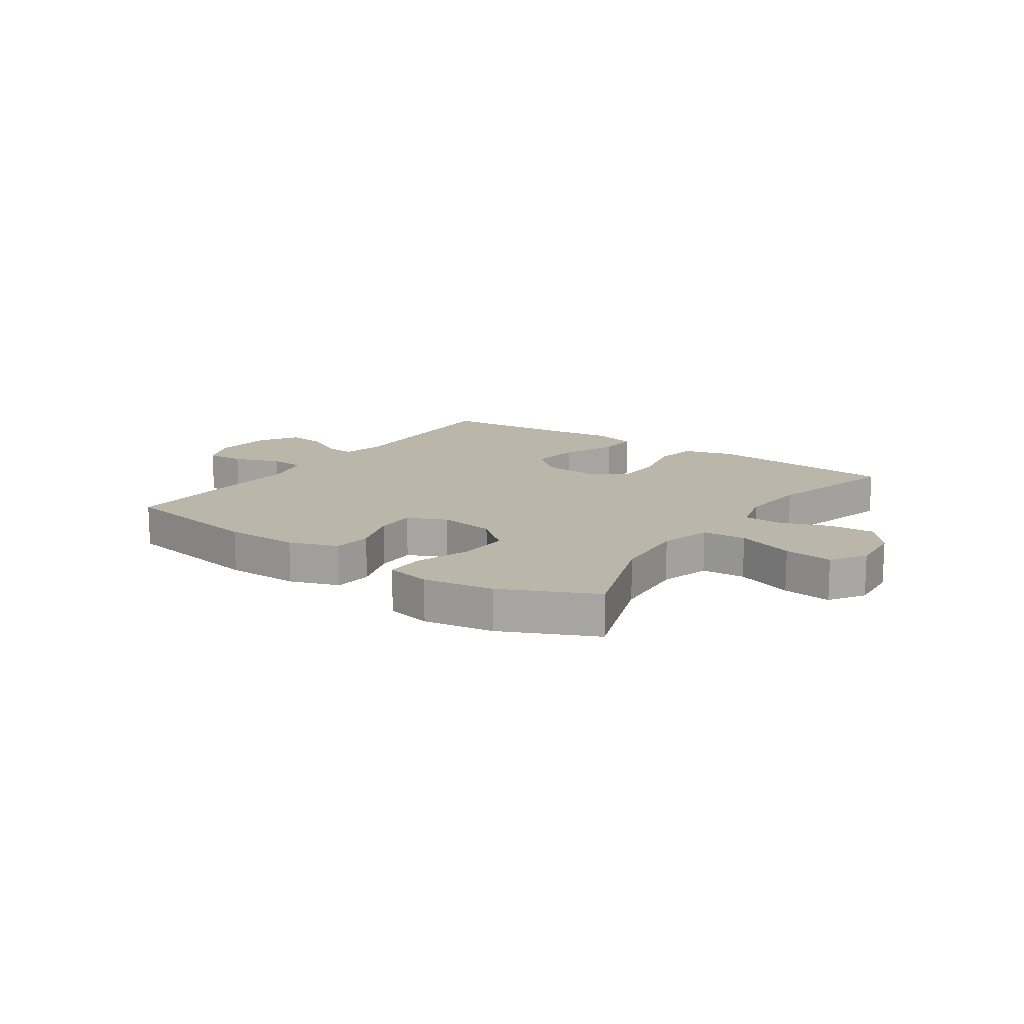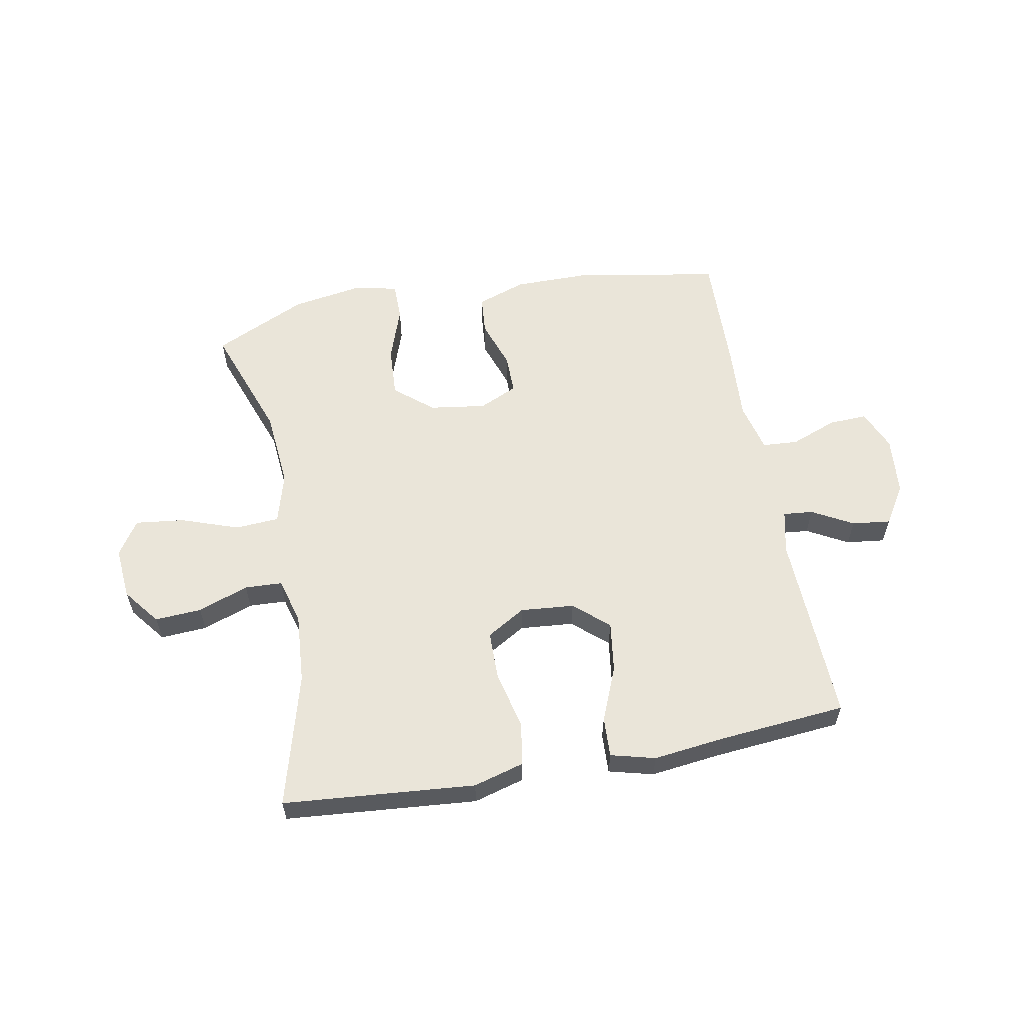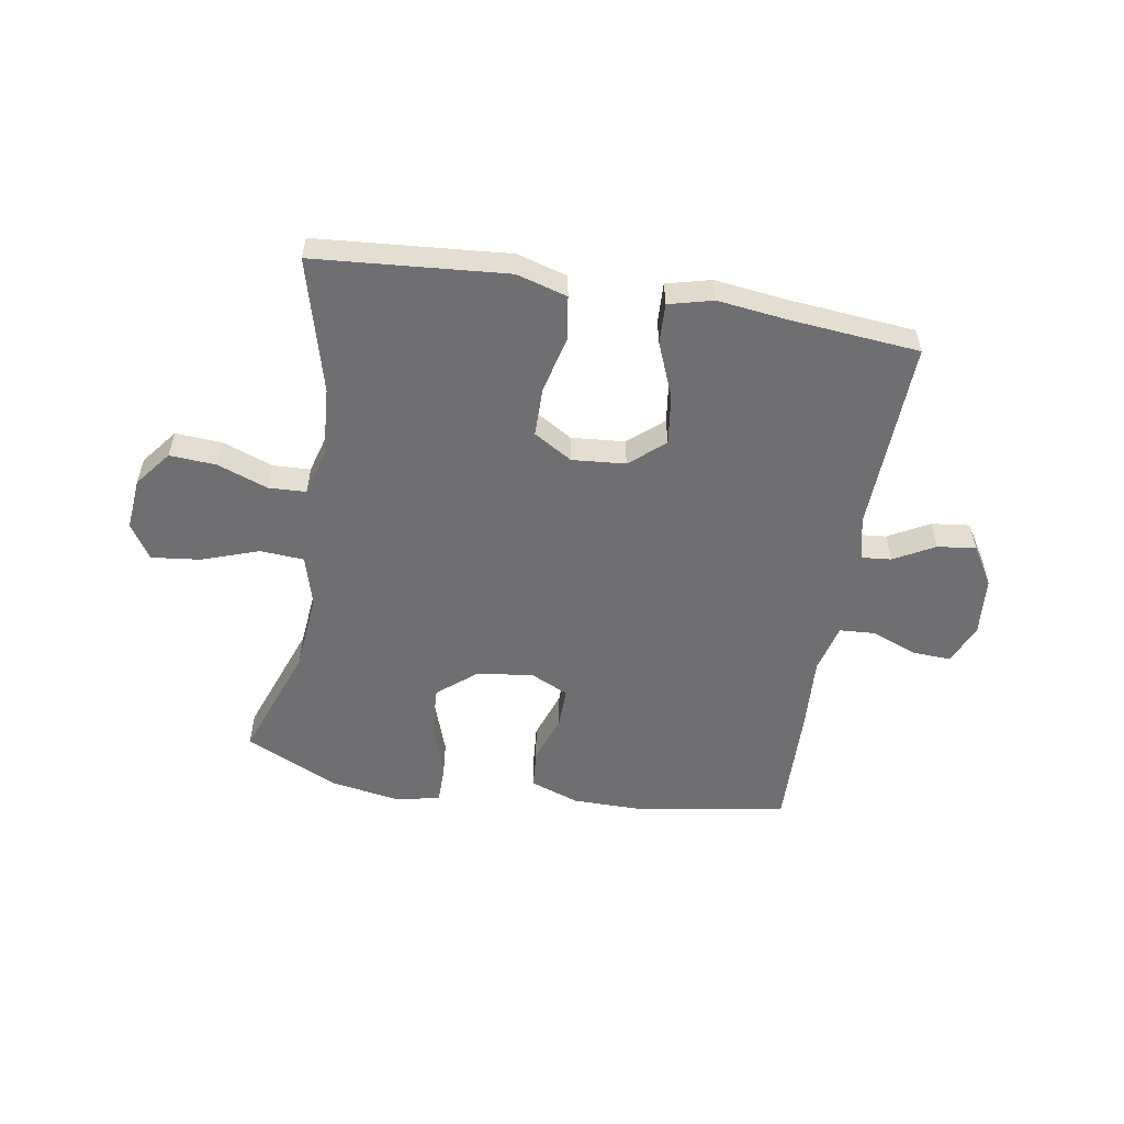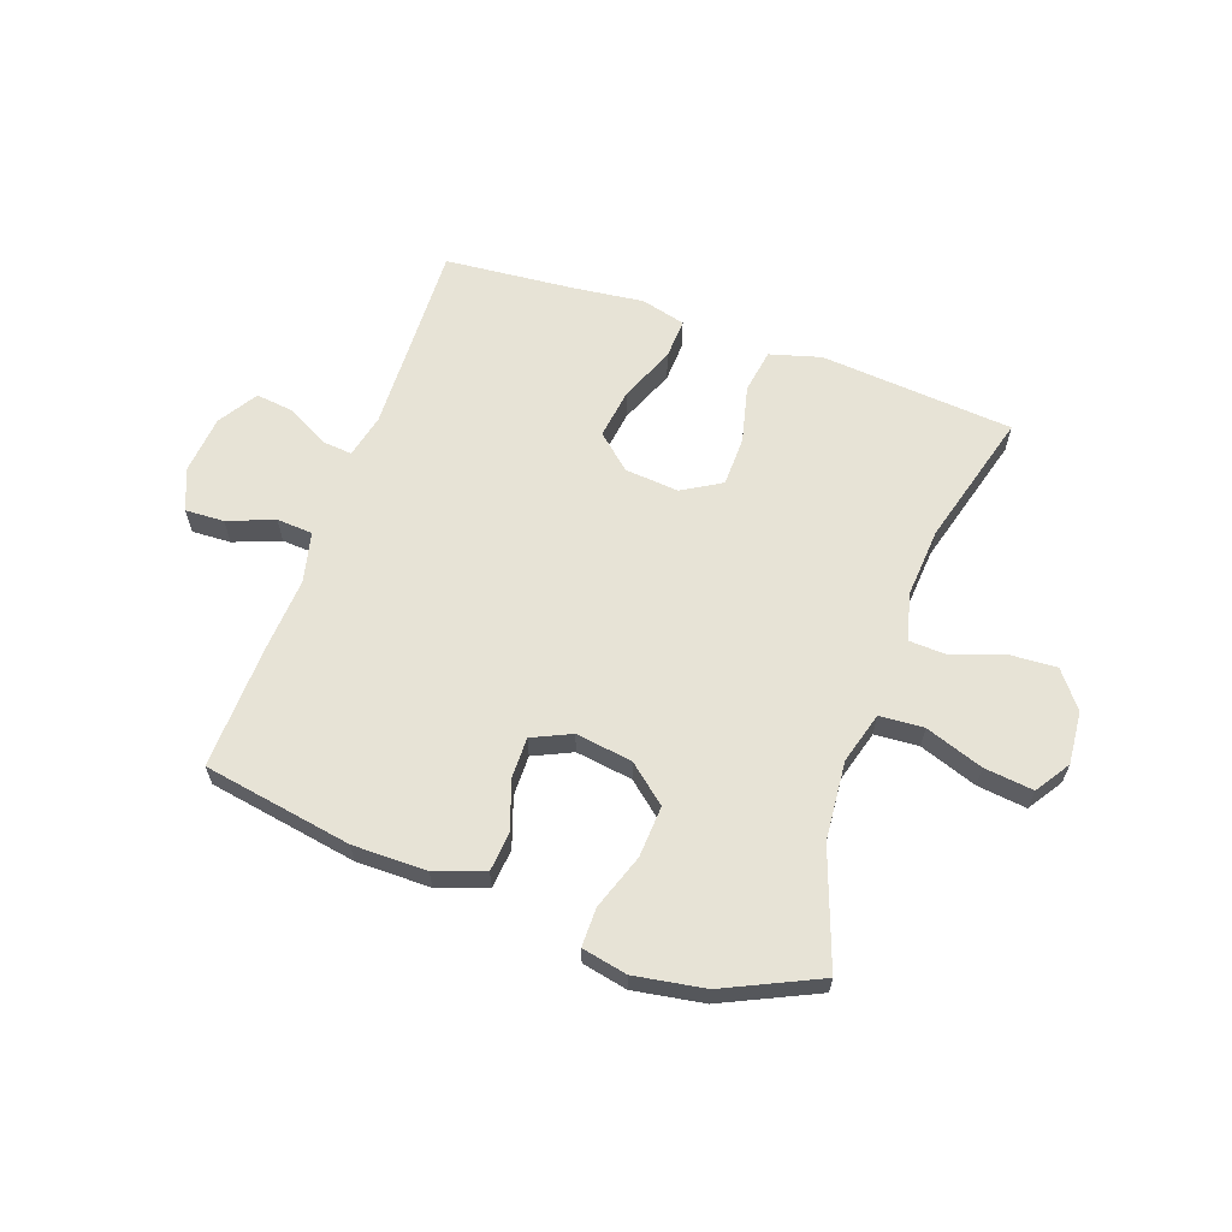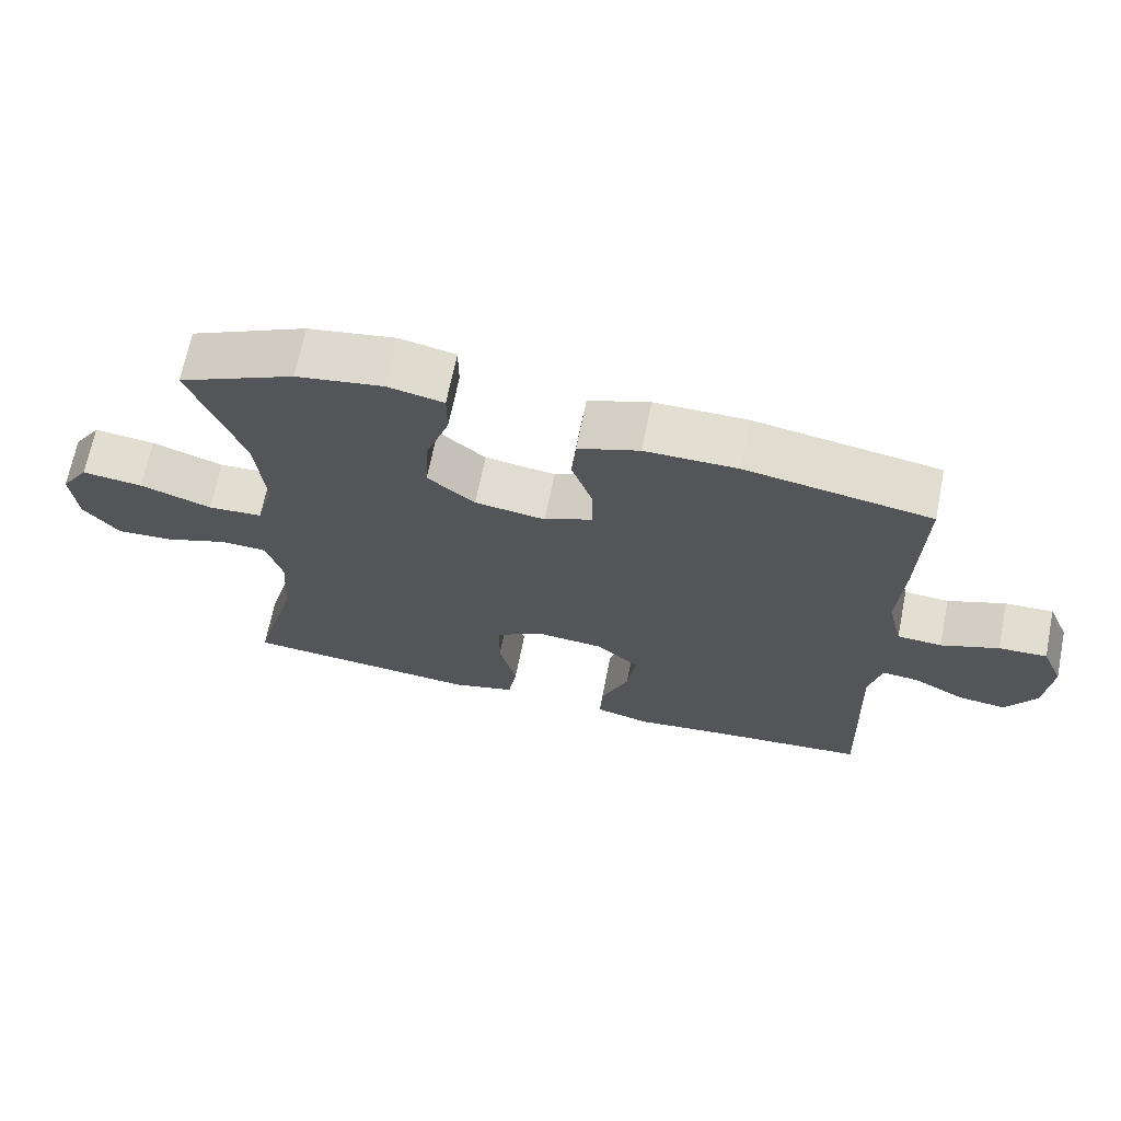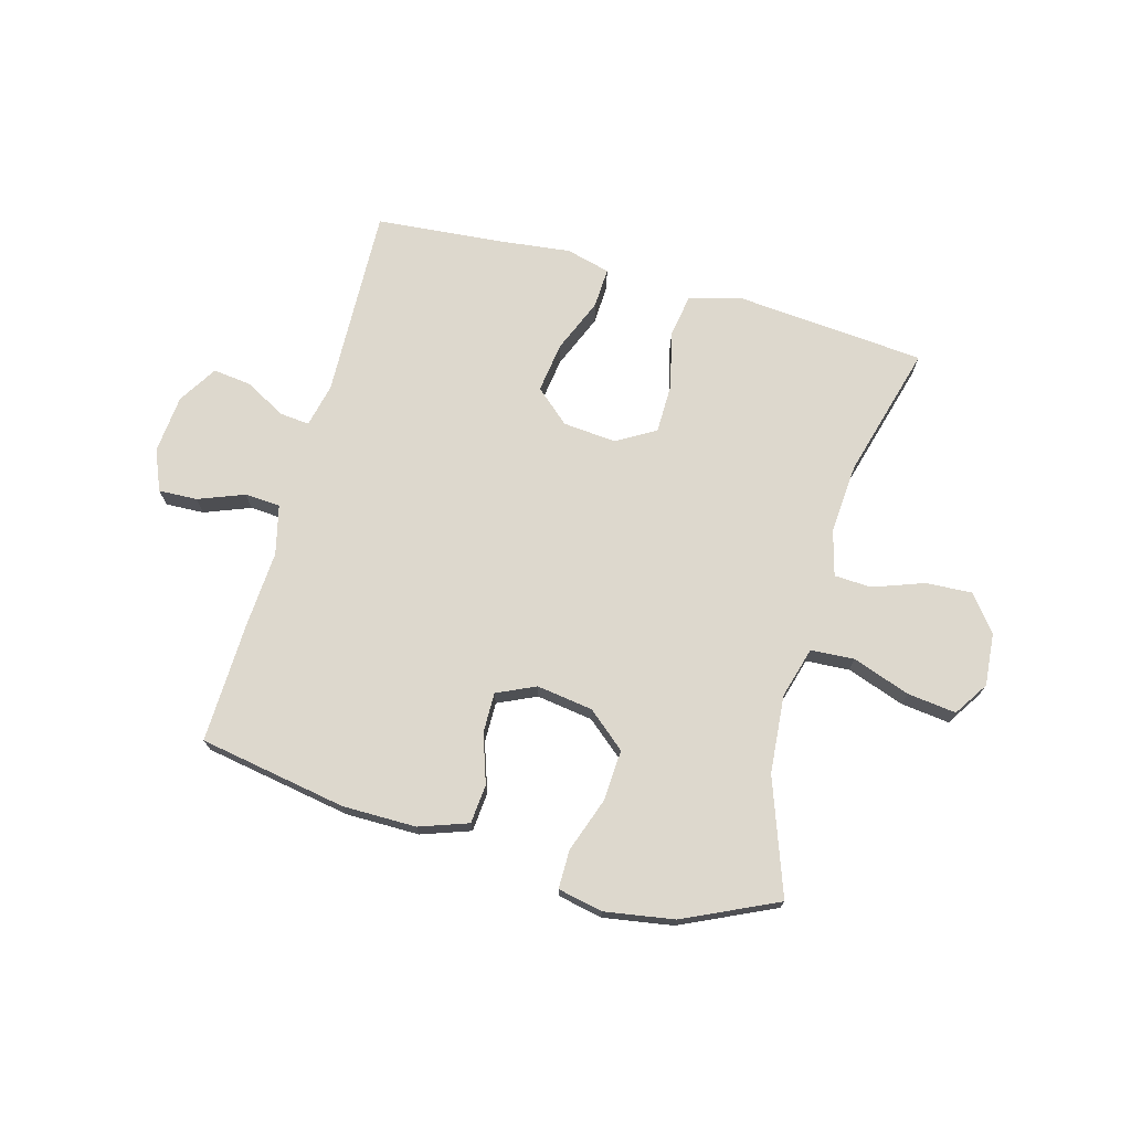
<metadata>
{"format":"obj","ext":"obj","renderer":"f3d","projection":"perspective","resolution":1024,"background":"white","views":[{"elev":14.0,"azim":34.7,"up":"+Y"},{"elev":58.4,"azim":169.5,"up":"+Y"},{"elev":-54.7,"azim":170.4,"up":"+Y"},{"elev":62.7,"azim":19.6,"up":"+Y"},{"elev":68.0,"azim":-168.6,"up":"+Z"},{"elev":72.2,"azim":15.6,"up":"+Y"}]}
</metadata>
<code>
v -0.5 0.07 0.5
v -0.243 0.07 0.544
v -0.115 0.07 0.544
v -0.03 0.07 0.514
v -0.024 0.07 0.446
v -0.053 0.07 0.361
v -0.054 0.07 0.291
v 0.013 0.07 0.26
v 0.111 0.07 0.274
v 0.177 0.07 0.329
v 0.172 0.07 0.418
v 0.139 0.07 0.513
v 0.139 0.07 0.58
v 0.217 0.07 0.596
v 0.338 0.07 0.576
v 0.5 0.07 0.5
v 0.428 0.07 0.3
v 0.416 0.07 0.164
v 0.441 0.07 0.075
v 0.517 0.07 0.07
v 0.617 0.07 0.105
v 0.702 0.07 0.115
v 0.741 0.07 0.055
v 0.733 0.07 -0.036
v 0.684 0.07 -0.099
v 0.603 0.07 -0.094
v 0.515 0.07 -0.062
v 0.45 0.07 -0.065
v 0.428 0.07 -0.145
v 0.437 0.07 -0.267
v 0.5 0.07 -0.5
v 0.297 0.07 -0.517
v 0.166 0.07 -0.528
v 0.078 0.07 -0.503
v 0.066 0.07 -0.427
v 0.09 0.07 -0.328
v 0.089 0.07 -0.242
v 0.022 0.07 -0.202
v -0.071 0.07 -0.21
v -0.131 0.07 -0.262
v -0.119 0.07 -0.35
v -0.08 0.07 -0.445
v -0.077 0.07 -0.515
v -0.154 0.07 -0.535
v -0.278 0.07 -0.52
v -0.5 0.07 -0.5
v -0.488 0.07 -0.165
v -0.505 0.07 -0.089
v -0.557 0.07 -0.094
v -0.628 0.07 -0.133
v -0.695 0.07 -0.141
v -0.737 0.07 -0.073
v -0.746 0.07 0.029
v -0.716 0.07 0.1
v -0.649 0.07 0.097
v -0.569 0.07 0.066
v -0.507 0.07 0.07
v -0.486 0.07 0.156
v -0.494 0.07 0.288
v -0.5 0 0.5
v -0.243 0 0.544
v -0.115 0 0.544
v -0.03 0 0.514
v -0.024 0 0.446
v -0.053 0 0.361
v -0.054 0 0.291
v 0.013 0 0.26
v 0.111 0 0.274
v 0.177 0 0.329
v 0.172 0 0.418
v 0.139 0 0.513
v 0.139 0 0.58
v 0.217 0 0.596
v 0.338 0 0.576
v 0.5 0 0.5
v 0.428 0 0.3
v 0.416 0 0.164
v 0.441 0 0.075
v 0.517 0 0.07
v 0.617 0 0.105
v 0.702 0 0.115
v 0.741 0 0.055
v 0.733 0 -0.036
v 0.684 0 -0.099
v 0.603 0 -0.094
v 0.515 0 -0.062
v 0.45 0 -0.065
v 0.428 0 -0.145
v 0.437 0 -0.267
v 0.5 0 -0.5
v 0.297 0 -0.517
v 0.166 0 -0.528
v 0.078 0 -0.503
v 0.066 0 -0.427
v 0.09 0 -0.328
v 0.089 0 -0.242
v 0.022 0 -0.202
v -0.071 0 -0.21
v -0.131 0 -0.262
v -0.119 0 -0.35
v -0.08 0 -0.445
v -0.077 0 -0.515
v -0.154 0 -0.535
v -0.278 0 -0.52
v -0.5 0 -0.5
v -0.488 0 -0.165
v -0.505 0 -0.089
v -0.557 0 -0.094
v -0.628 0 -0.133
v -0.695 0 -0.141
v -0.737 0 -0.073
v -0.746 0 0.029
v -0.716 0 0.1
v -0.649 0 0.097
v -0.569 0 0.066
v -0.507 0 0.07
v -0.486 0 0.156
v -0.494 0 0.288
f 4 5 6
f 3 4 6
f 2 3 6
f 1 2 6
f 59 1 6
f 58 59 6
f 57 58 6 7
f 54 55 56
f 53 54 56
f 52 53 56
f 51 52 56
f 50 51 56
f 49 50 56
f 48 49 56 57
f 57 7 8
f 48 57 8
f 47 48 8
f 47 8 9
f 46 47 9
f 45 46 9
f 43 44 45
f 42 43 45
f 41 42 45
f 40 41 45
f 34 35 36
f 33 34 36
f 32 33 36
f 32 36 37
f 31 32 37
f 30 31 37
f 29 30 37 38
f 25 26 27
f 24 25 27
f 23 24 27
f 22 23 27
f 21 22 27
f 20 21 27
f 19 20 27 28
f 29 38 39
f 28 29 39
f 19 28 39
f 18 19 39
f 15 16 17
f 14 15 17
f 13 14 17
f 12 13 17
f 11 12 17
f 40 45 9 10
f 39 40 10
f 18 39 10
f 10 11 17 18
f 65 64 63
f 65 63 62
f 65 62 61
f 65 61 60
f 65 60 118
f 65 118 117
f 66 65 117 116
f 115 114 113
f 115 113 112
f 115 112 111
f 115 111 110
f 115 110 109
f 115 109 108
f 116 115 108 107
f 67 66 116
f 67 116 107
f 67 107 106
f 68 67 106
f 68 106 105
f 68 105 104
f 104 103 102
f 104 102 101
f 104 101 100
f 104 100 99
f 95 94 93
f 95 93 92
f 95 92 91
f 96 95 91
f 96 91 90
f 96 90 89
f 97 96 89 88
f 86 85 84
f 86 84 83
f 86 83 82
f 86 82 81
f 86 81 80
f 86 80 79
f 87 86 79 78
f 98 97 88
f 98 88 87
f 98 87 78
f 98 78 77
f 76 75 74
f 76 74 73
f 76 73 72
f 76 72 71
f 76 71 70
f 69 68 104 99
f 69 99 98
f 69 98 77
f 77 76 70 69
f 1 60 61 2
f 2 61 62 3
f 3 62 63 4
f 4 63 64 5
f 5 64 65 6
f 6 65 66 7
f 7 66 67 8
f 8 67 68 9
f 9 68 69 10
f 10 69 70 11
f 11 70 71 12
f 12 71 72 13
f 13 72 73 14
f 14 73 74 15
f 15 74 75 16
f 16 75 76 17
f 17 76 77 18
f 18 77 78 19
f 19 78 79 20
f 20 79 80 21
f 21 80 81 22
f 22 81 82 23
f 23 82 83 24
f 24 83 84 25
f 25 84 85 26
f 26 85 86 27
f 27 86 87 28
f 28 87 88 29
f 29 88 89 30
f 30 89 90 31
f 31 90 91 32
f 32 91 92 33
f 33 92 93 34
f 34 93 94 35
f 35 94 95 36
f 36 95 96 37
f 37 96 97 38
f 38 97 98 39
f 39 98 99 40
f 40 99 100 41
f 41 100 101 42
f 42 101 102 43
f 43 102 103 44
f 44 103 104 45
f 45 104 105 46
f 46 105 106 47
f 47 106 107 48
f 48 107 108 49
f 49 108 109 50
f 50 109 110 51
f 51 110 111 52
f 52 111 112 53
f 53 112 113 54
f 54 113 114 55
f 55 114 115 56
f 56 115 116 57
f 57 116 117 58
f 58 117 118 59
f 59 118 60 1

</code>
